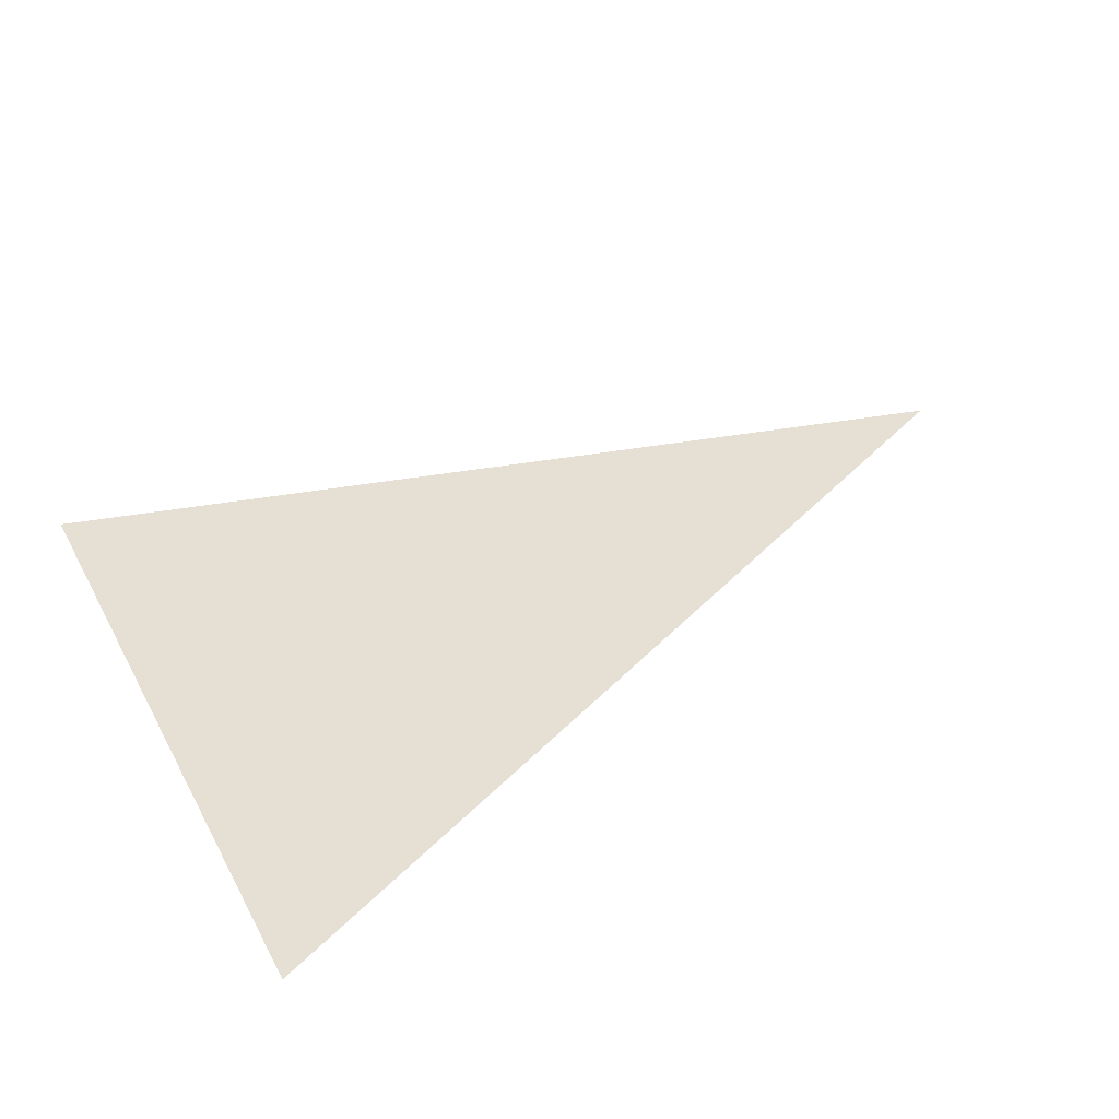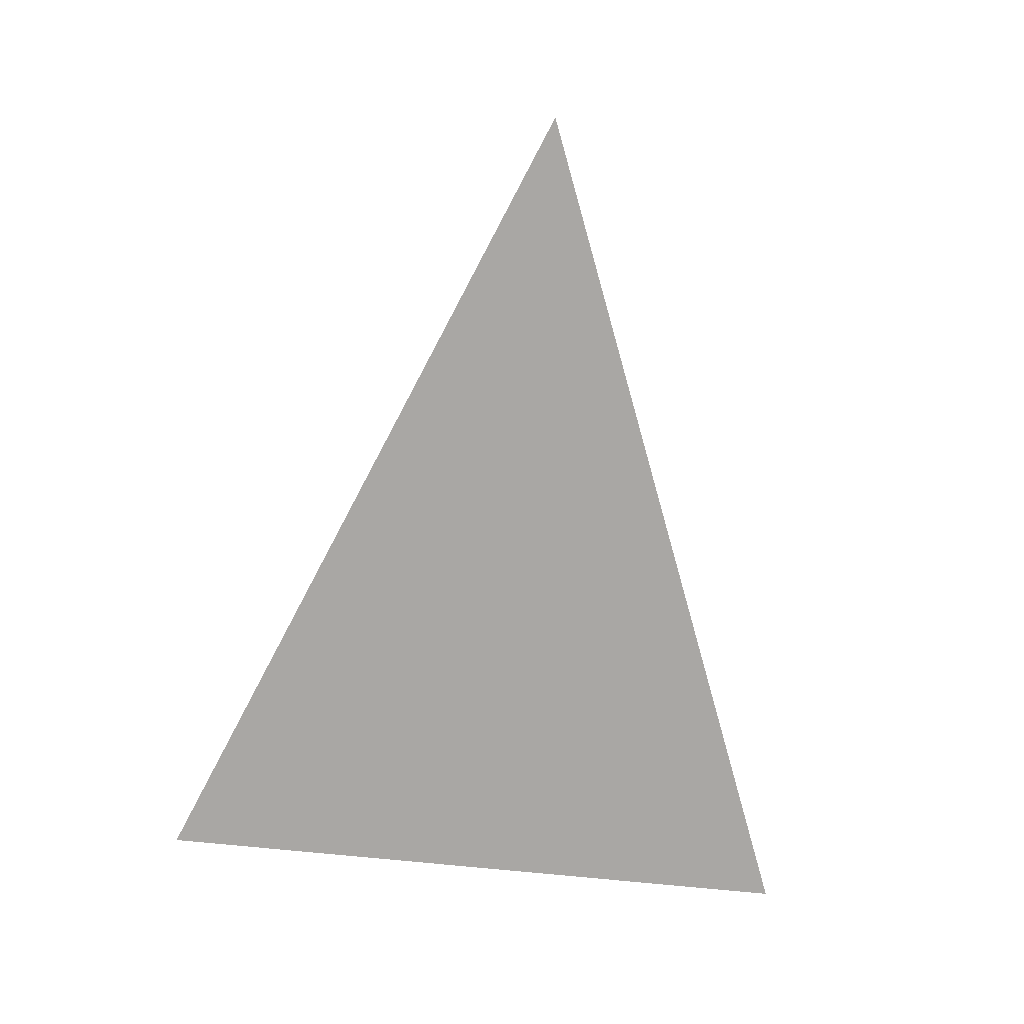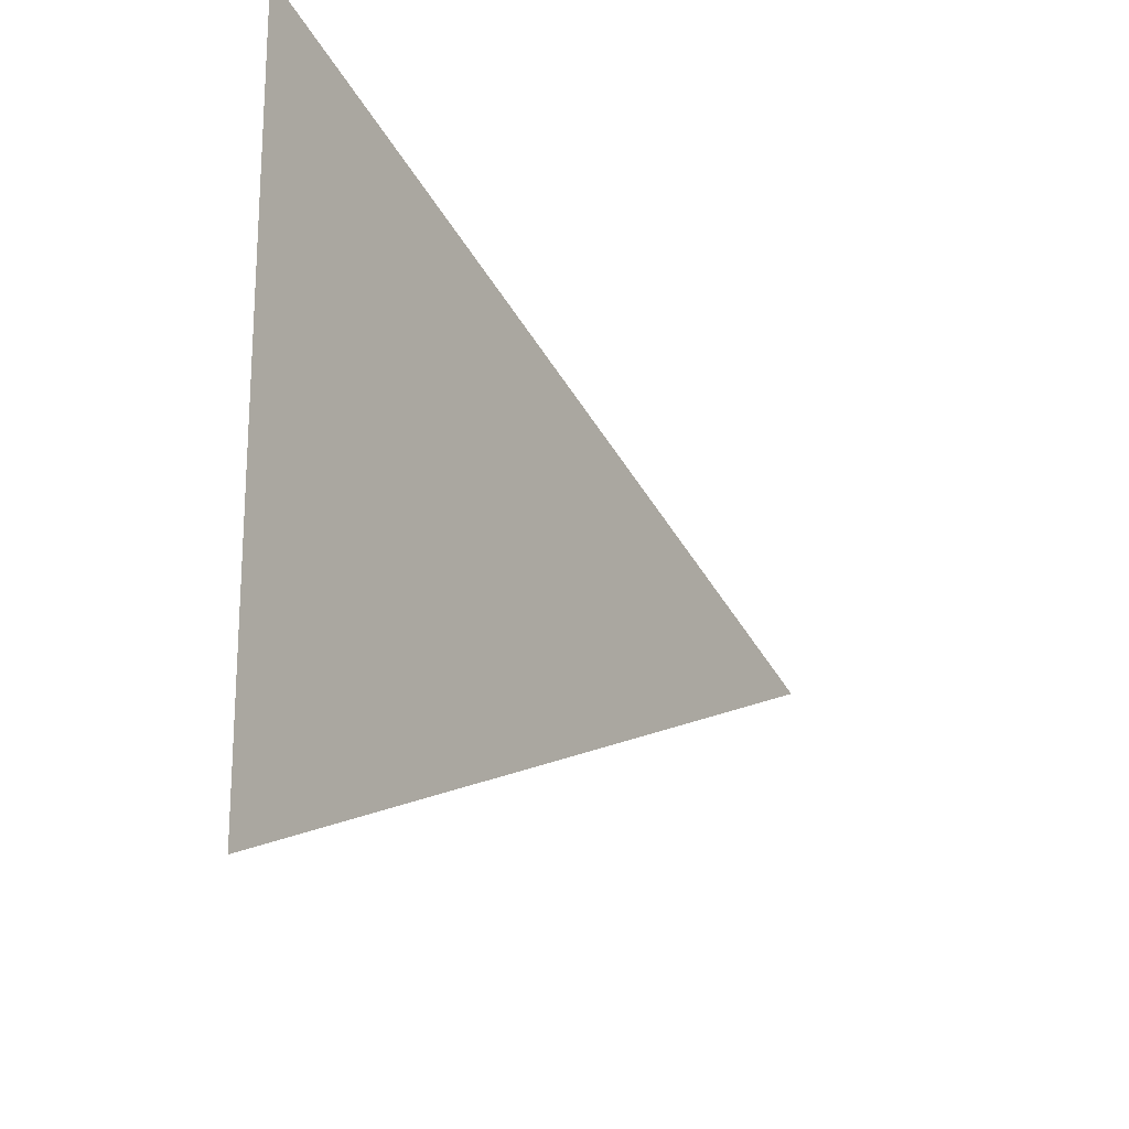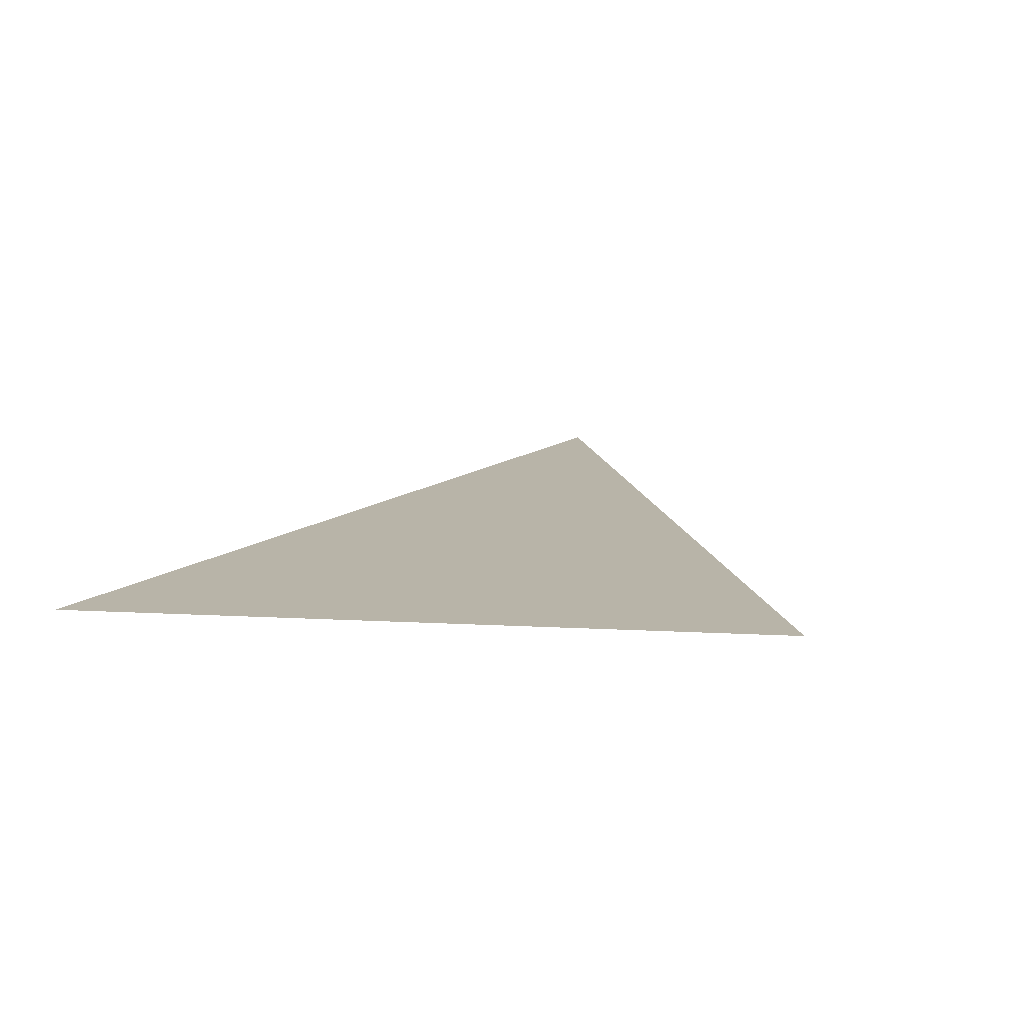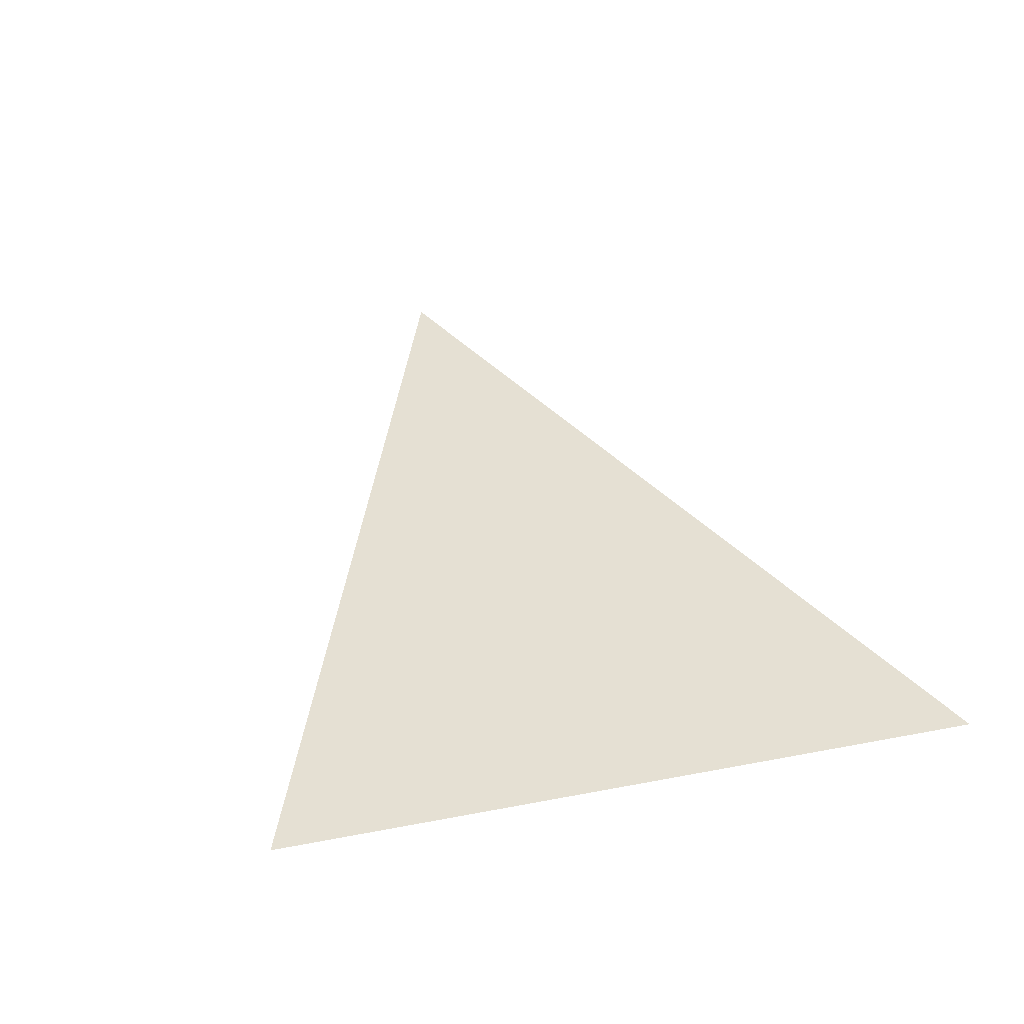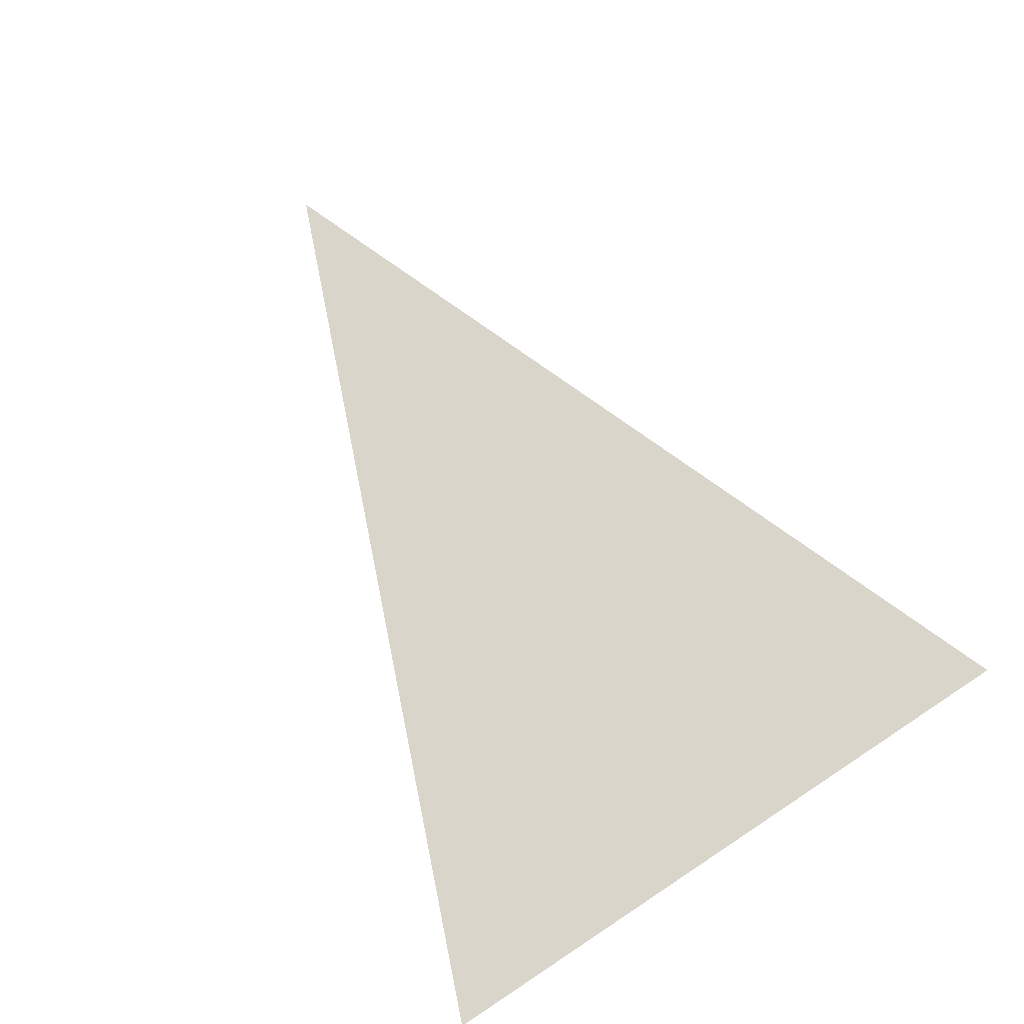
<metadata>
{"format":"obj","ext":"obj","renderer":"f3d","projection":"perspective","resolution":1024,"background":"white","views":[{"elev":39.3,"azim":-25.9,"up":"+Z"},{"elev":-67.8,"azim":83.9,"up":"+Z"},{"elev":-20.5,"azim":-65.4,"up":"+Y"},{"elev":6.4,"azim":-78.3,"up":"+Z"},{"elev":30.7,"azim":-105.7,"up":"+Z"},{"elev":69.4,"azim":-123.5,"up":"+Z"}]}
</metadata>
<code>
o Group17/mesh114/mesh114-geometry/material_2#mesh114-geometry
v 0.1015 -0.3018 0.09254
v 0.1015 -0.2568 0.09254
v 0.1574 -0.2793 0.09936
v 0.1574 -0.2793 0.09936
v 0.1015 -0.2568 0.09254
v 0.1015 -0.3018 0.09254
f 1 2 3
f 4 5 6

</code>
